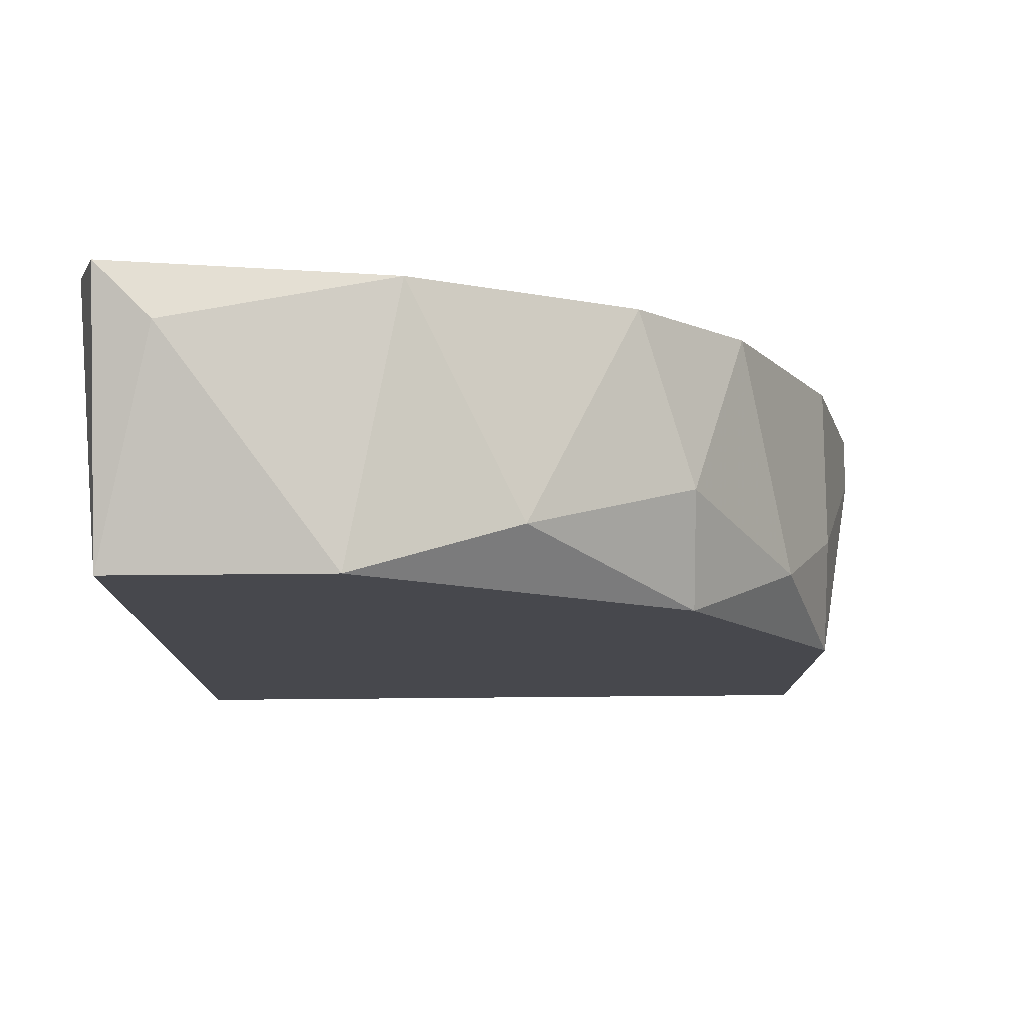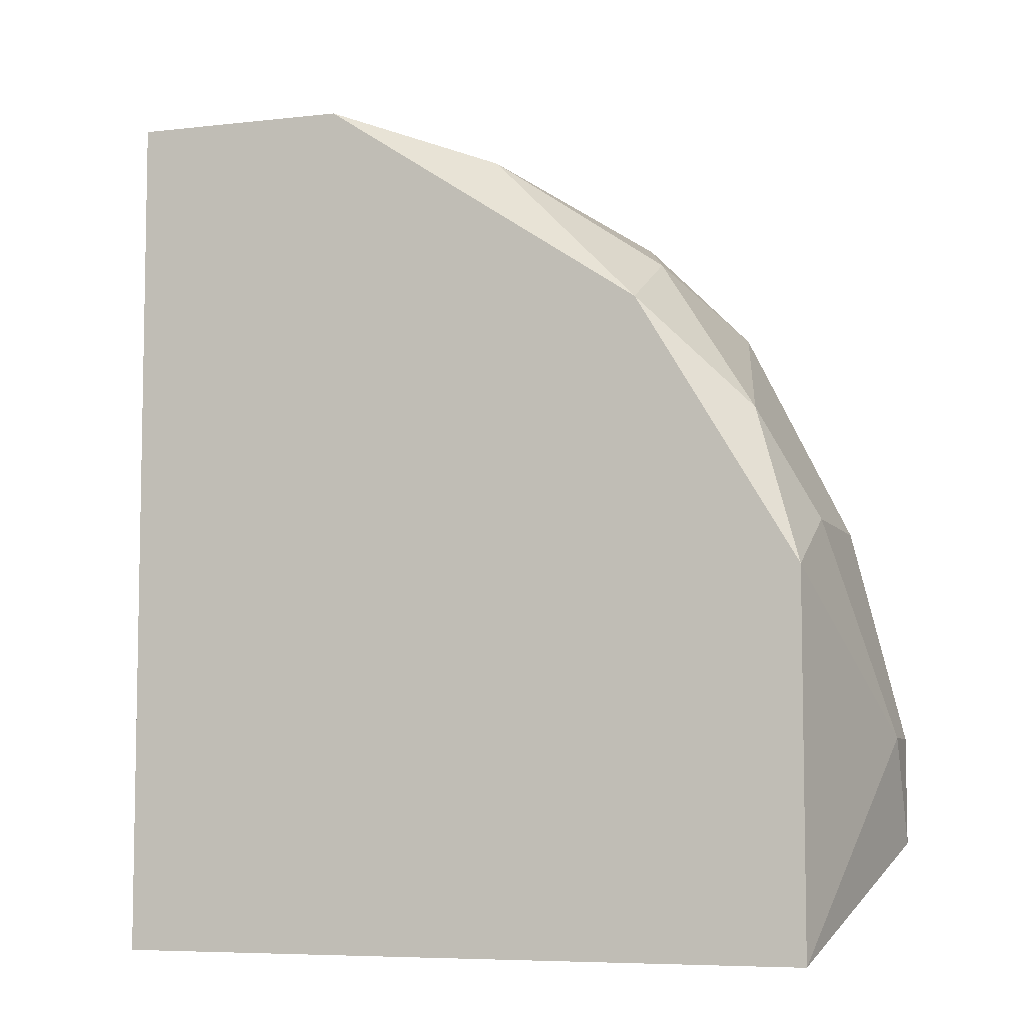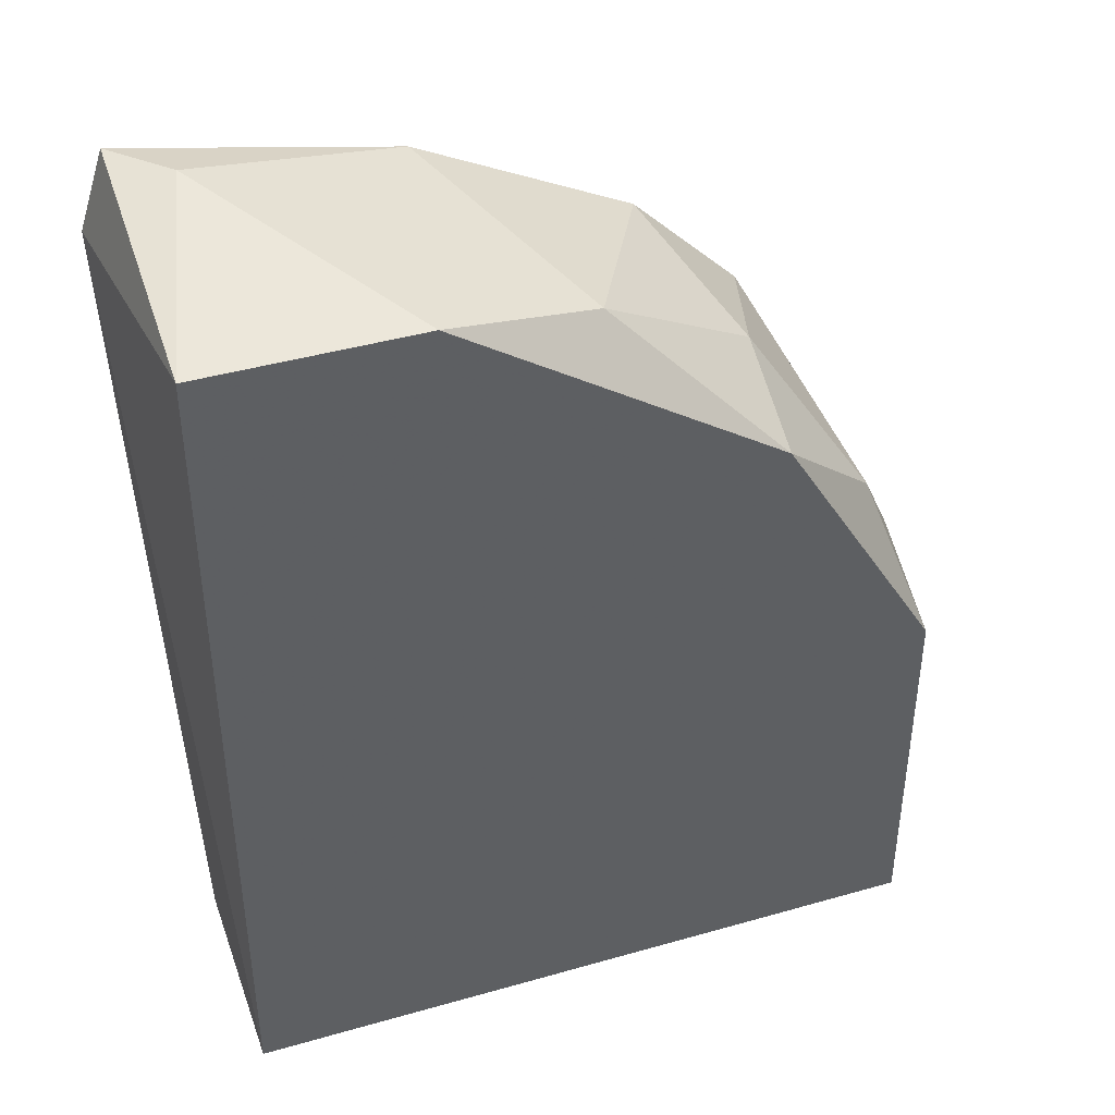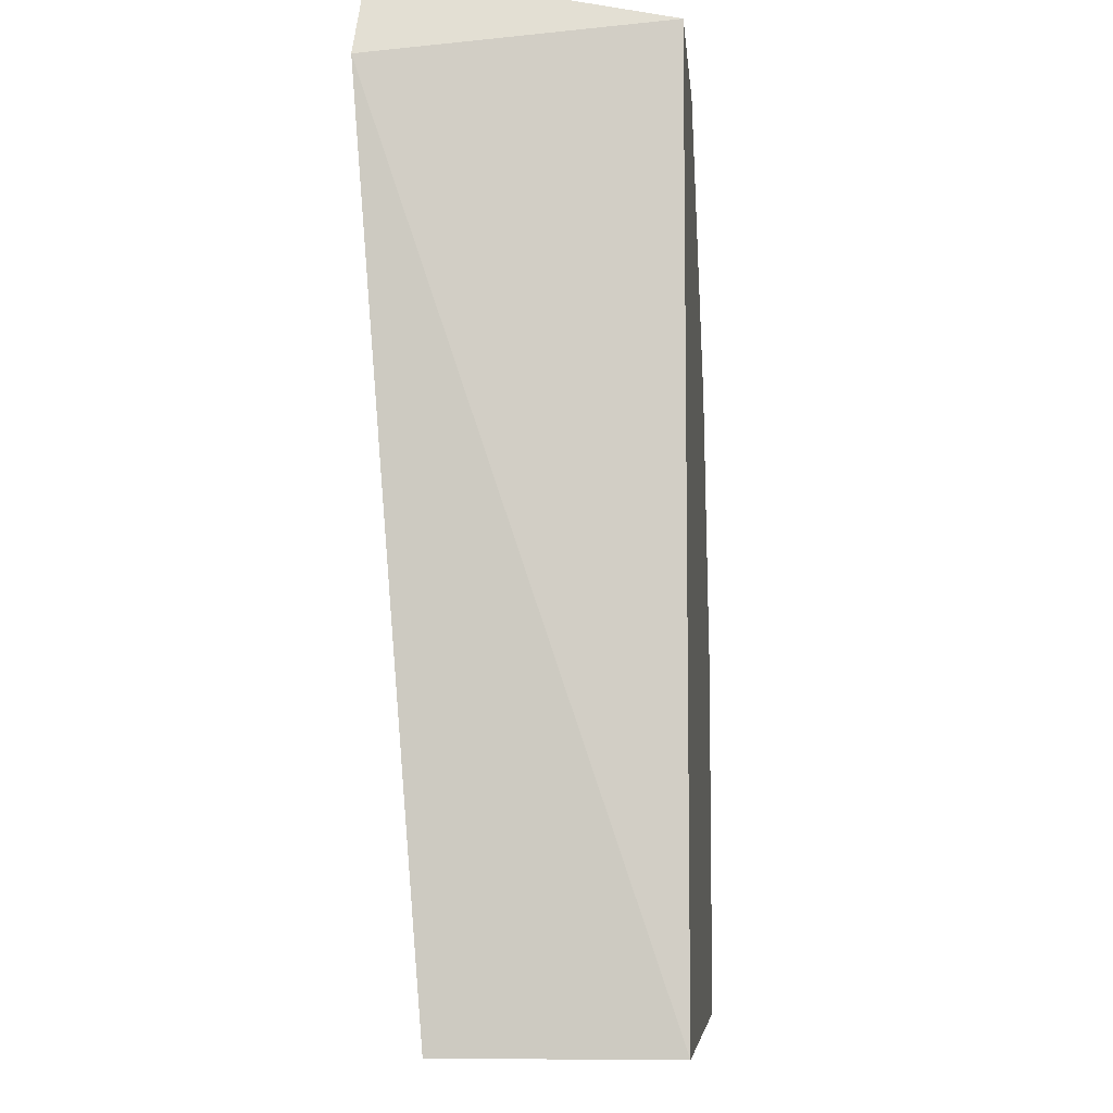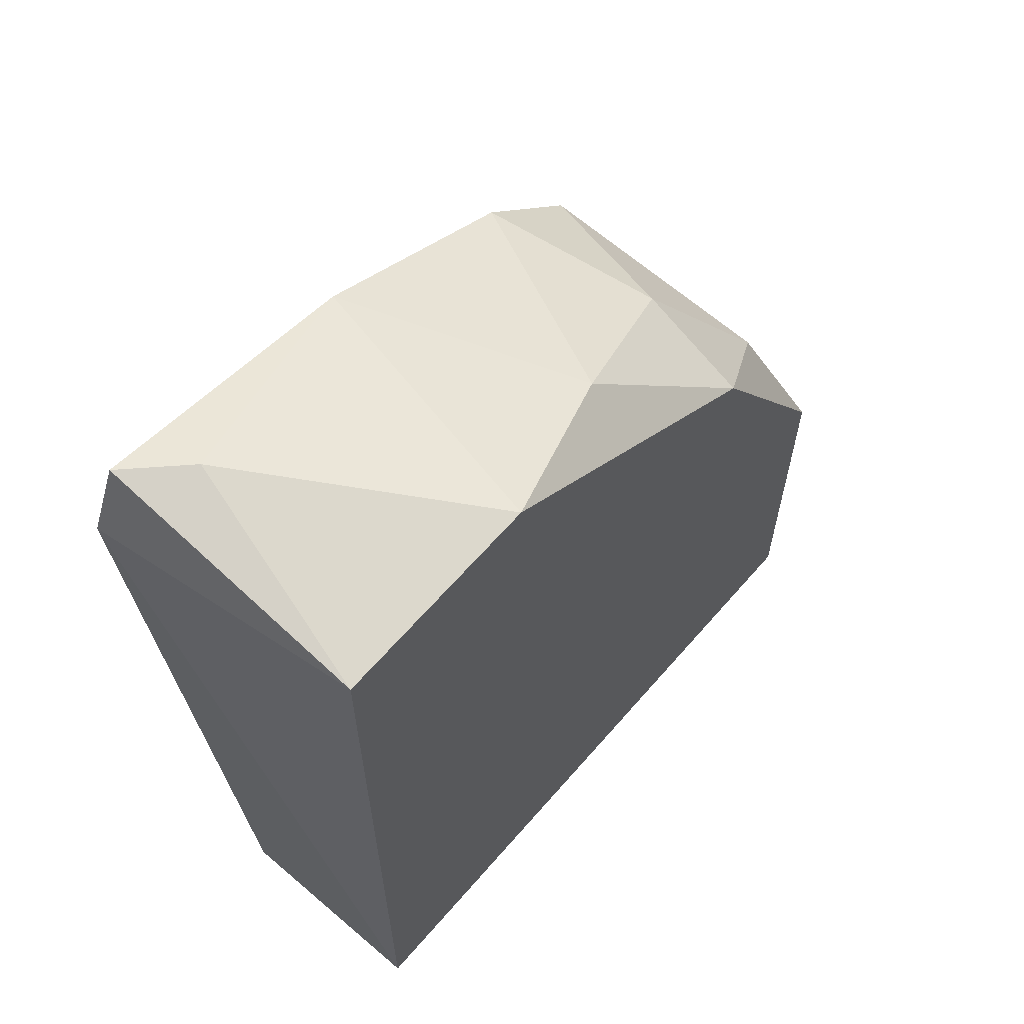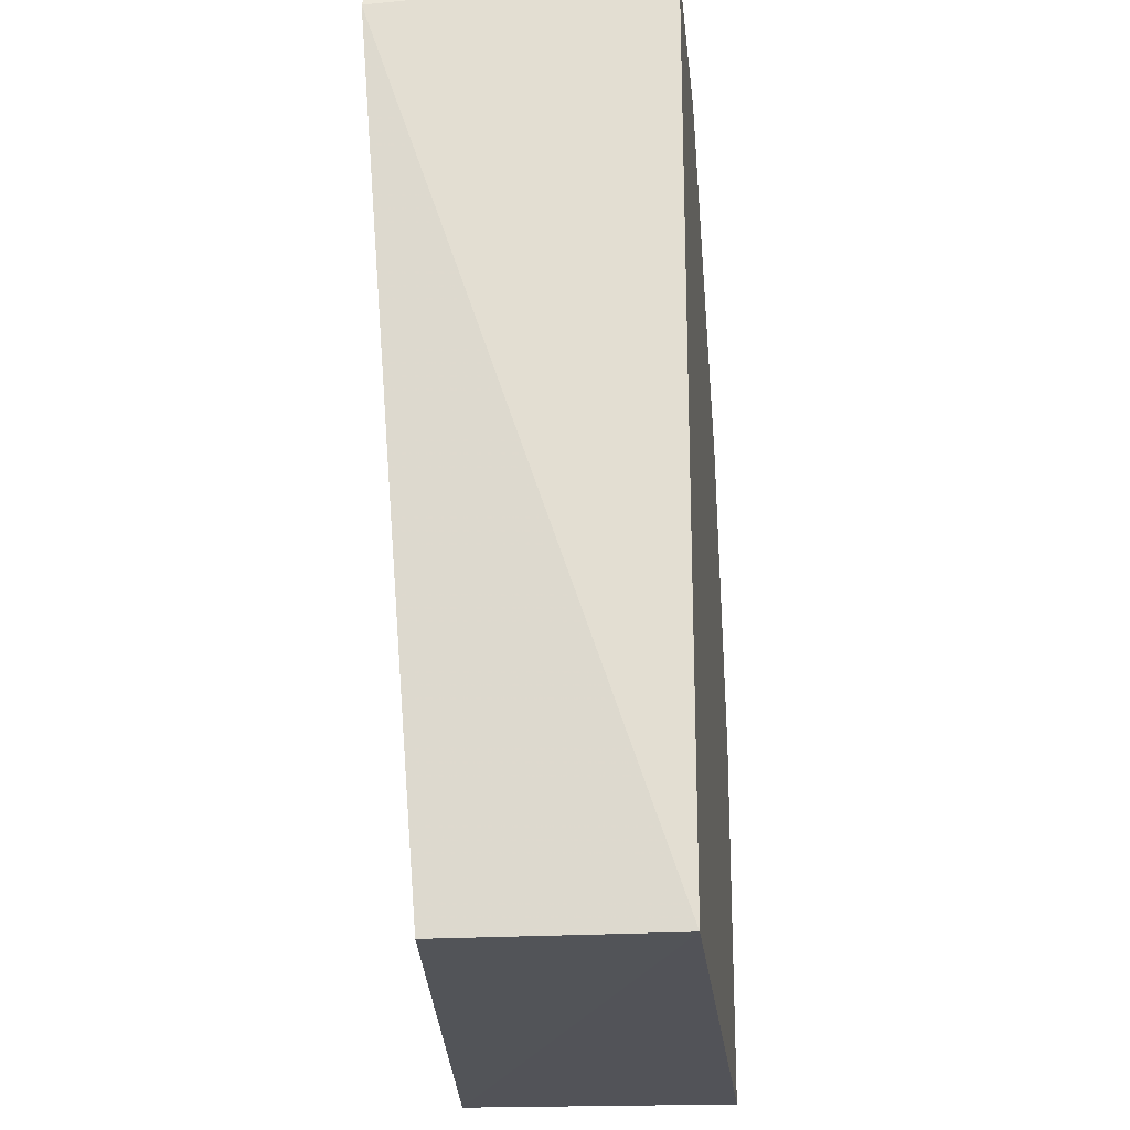
<metadata>
{"format":"obj","ext":"obj","renderer":"f3d","projection":"perspective","resolution":1024,"background":"white","views":[{"elev":78.1,"azim":-0.5,"up":"+Z"},{"elev":-6.7,"azim":18.6,"up":"+Z"},{"elev":41.9,"azim":-19.0,"up":"+Z"},{"elev":-7.5,"azim":-85.0,"up":"+Z"},{"elev":63.5,"azim":-49.2,"up":"+Z"},{"elev":-22.6,"azim":-84.1,"up":"+Z"}]}
</metadata>
<code>
v -0.07053 -0.3131 0.157
v 0.07485 -0.302 0.01167
v 0.07485 -0.3131 0.01167
v -0.08172 -0.3579 -0.03307
v 0.03012 -0.3579 0.1011
v -0.08172 -0.3131 -0.03307
v 0.06366 -0.3579 -0.03307
v -0.08172 -0.3579 0.1459
v -0.08691 -0.3001 0.1395
v 0.01893 -0.302 0.1235
v 0.05338 -0.3015 -0.0346
v -0.03698 -0.3579 0.1459
v 0.06366 -0.3579 0.04524
v 0.04129 -0.302 0.1011
v -0.02579 -0.302 0.1459
v -0.003432 -0.3467 0.1347
v 0.06366 -0.3355 0.05642
v 0.07485 -0.302 -0.0107
v 0.03012 -0.3355 0.1123
v -0.08172 -0.302 0.157
v 0.05248 -0.3467 0.07875
v 0.06366 -0.302 0.05642
f 14 17 22
f 5 4 7
f 4 5 8
f 6 4 9
f 4 8 9
f 4 6 11
f 7 4 11
f 9 2 11
f 6 9 11
f 1 8 12
f 8 5 12
f 7 3 13
f 5 7 13
f 9 10 14
f 10 9 15
f 1 12 15
f 15 12 16
f 12 5 16
f 10 15 16
f 3 2 17
f 13 3 17
f 2 3 18
f 3 7 18
f 7 11 18
f 11 2 18
f 14 10 19
f 16 5 19
f 10 16 19
f 8 1 20
f 9 8 20
f 1 15 20
f 15 9 20
f 5 13 21
f 13 17 21
f 17 14 21
f 19 5 21
f 14 19 21
f 2 9 22
f 9 14 22
f 17 2 22

</code>
